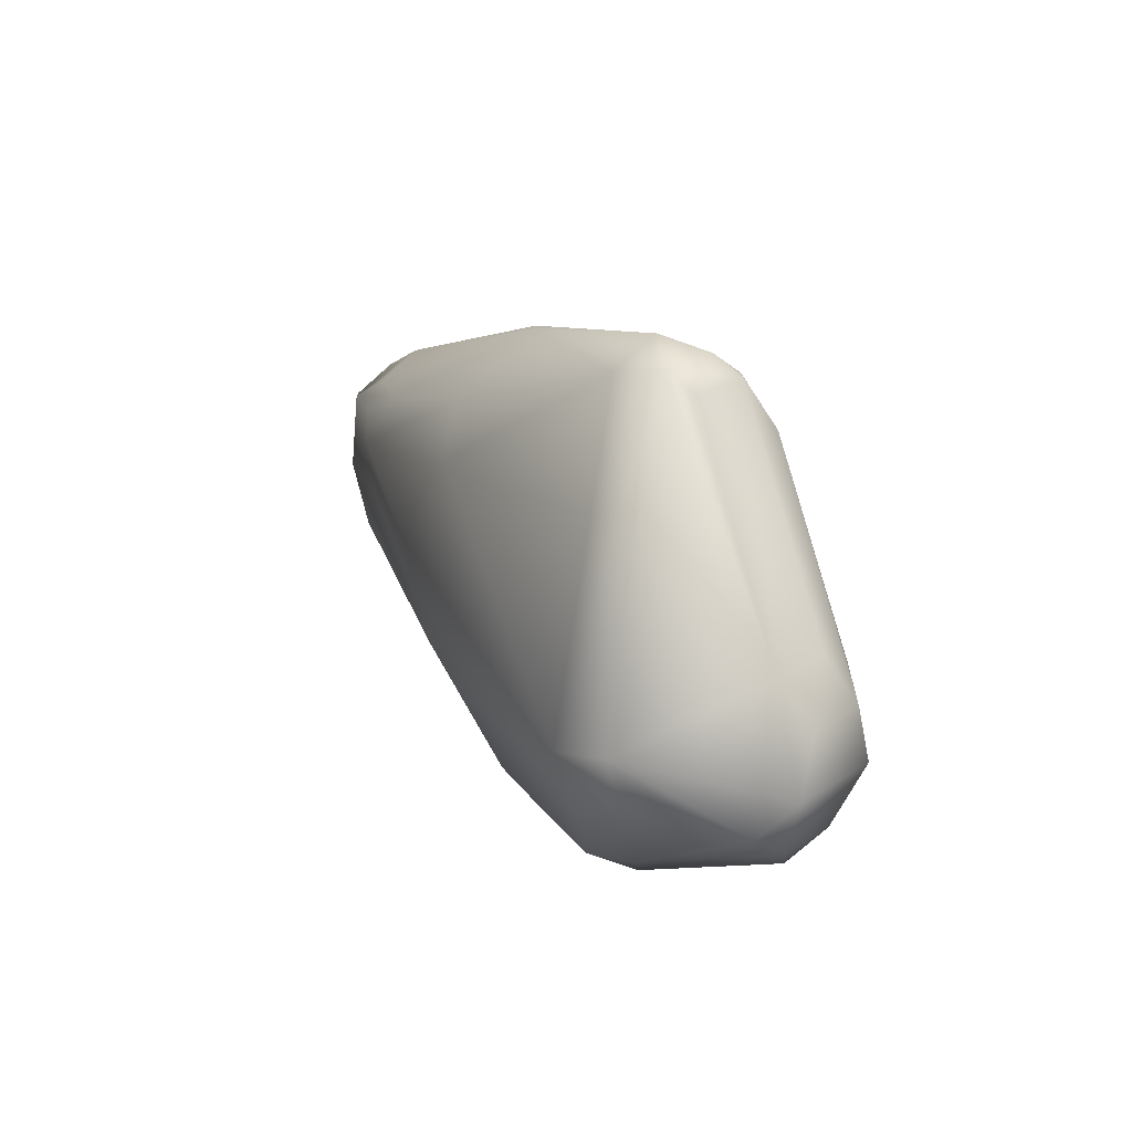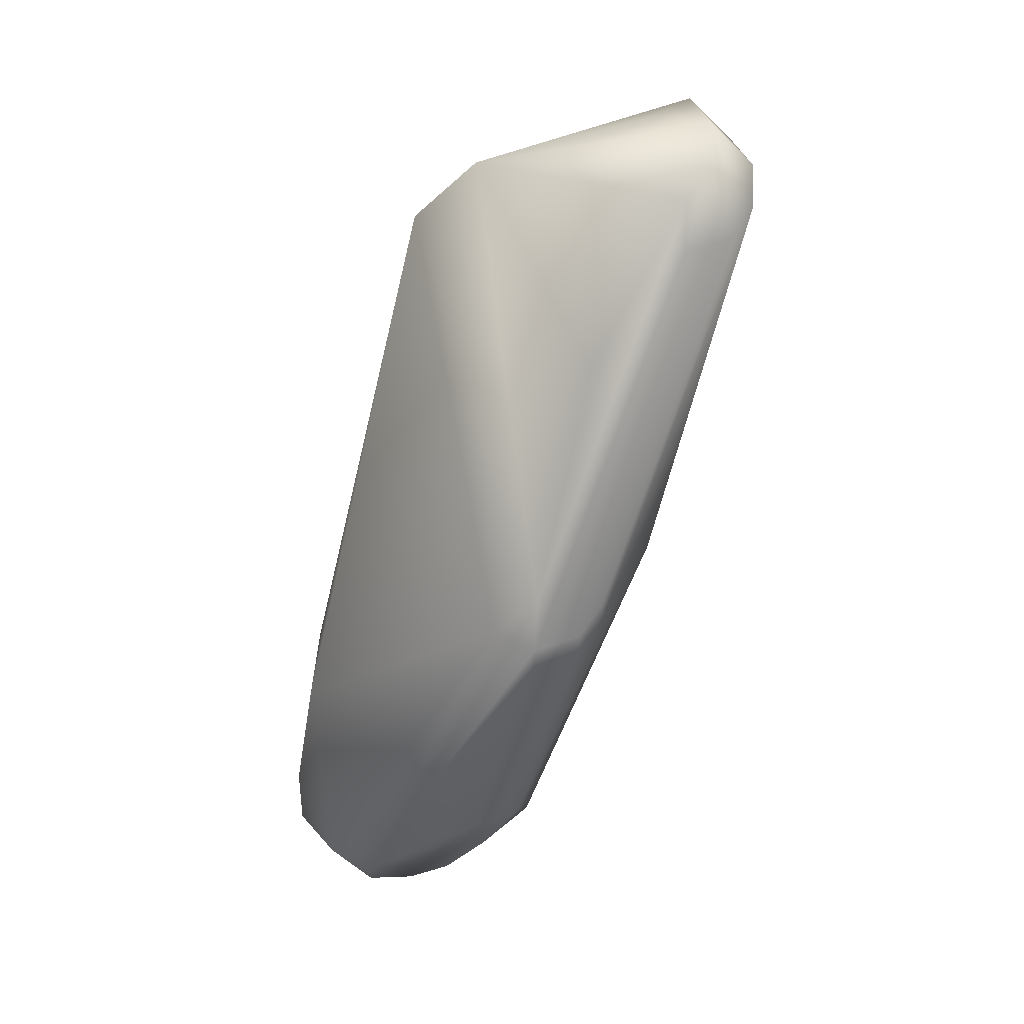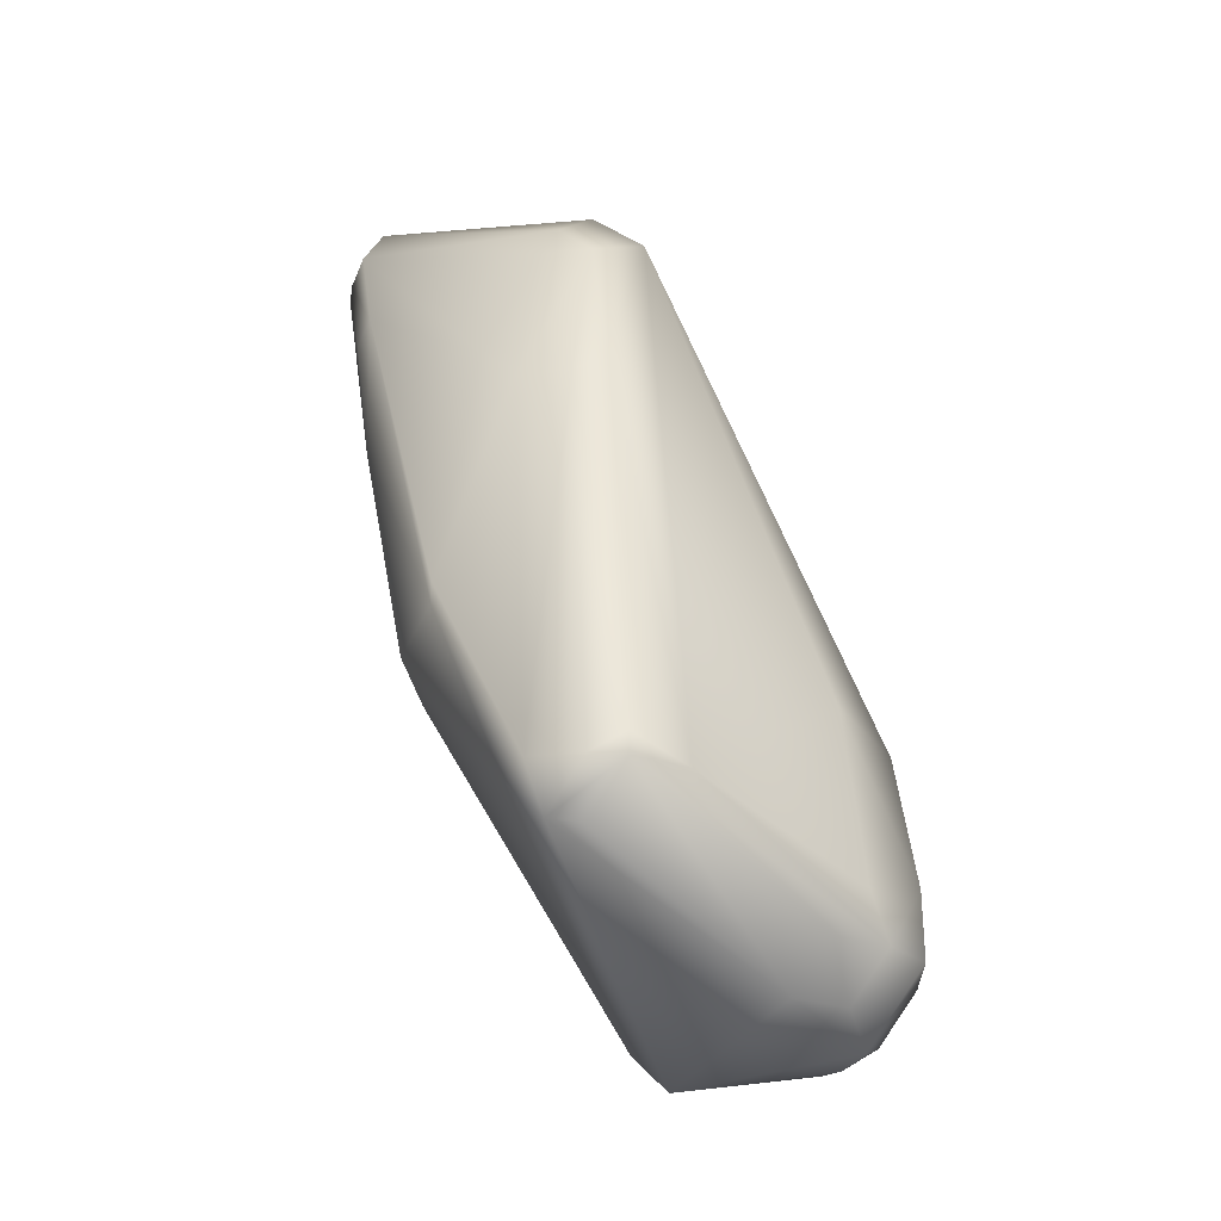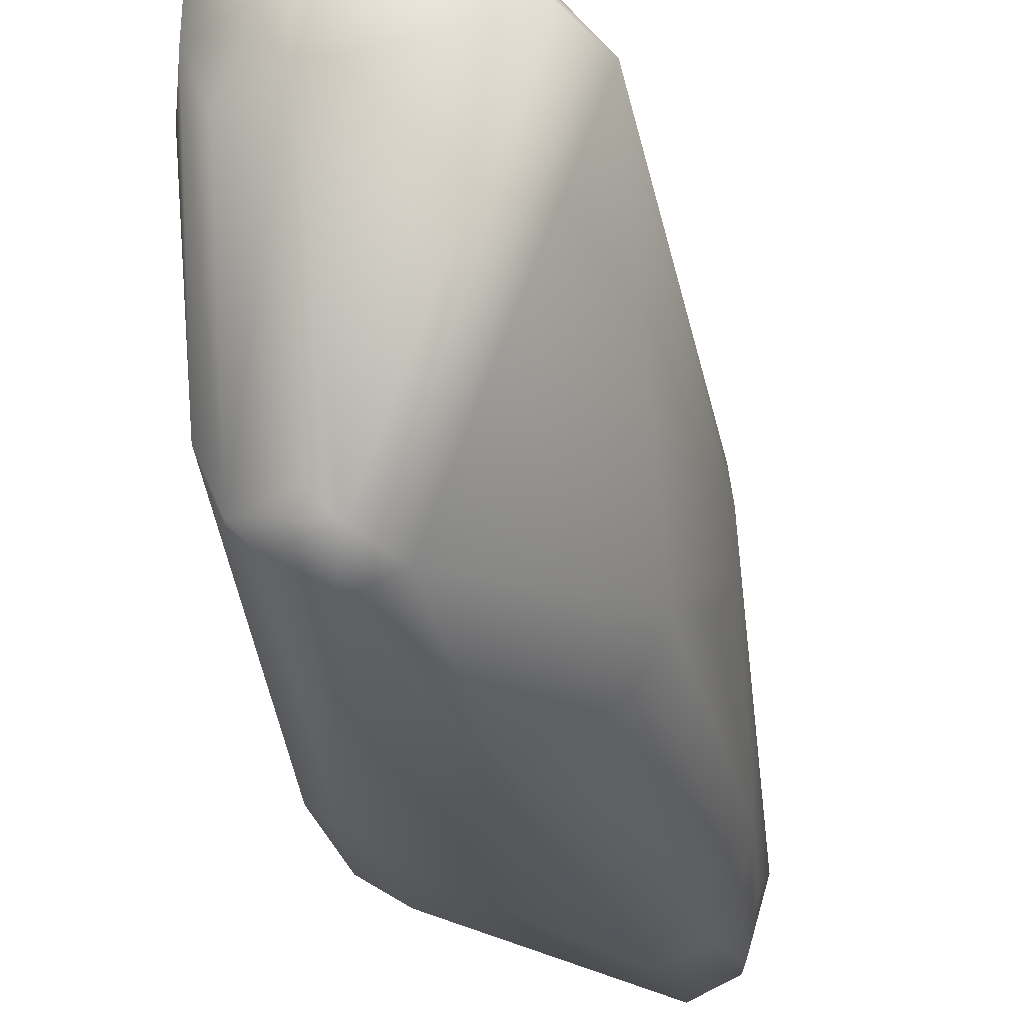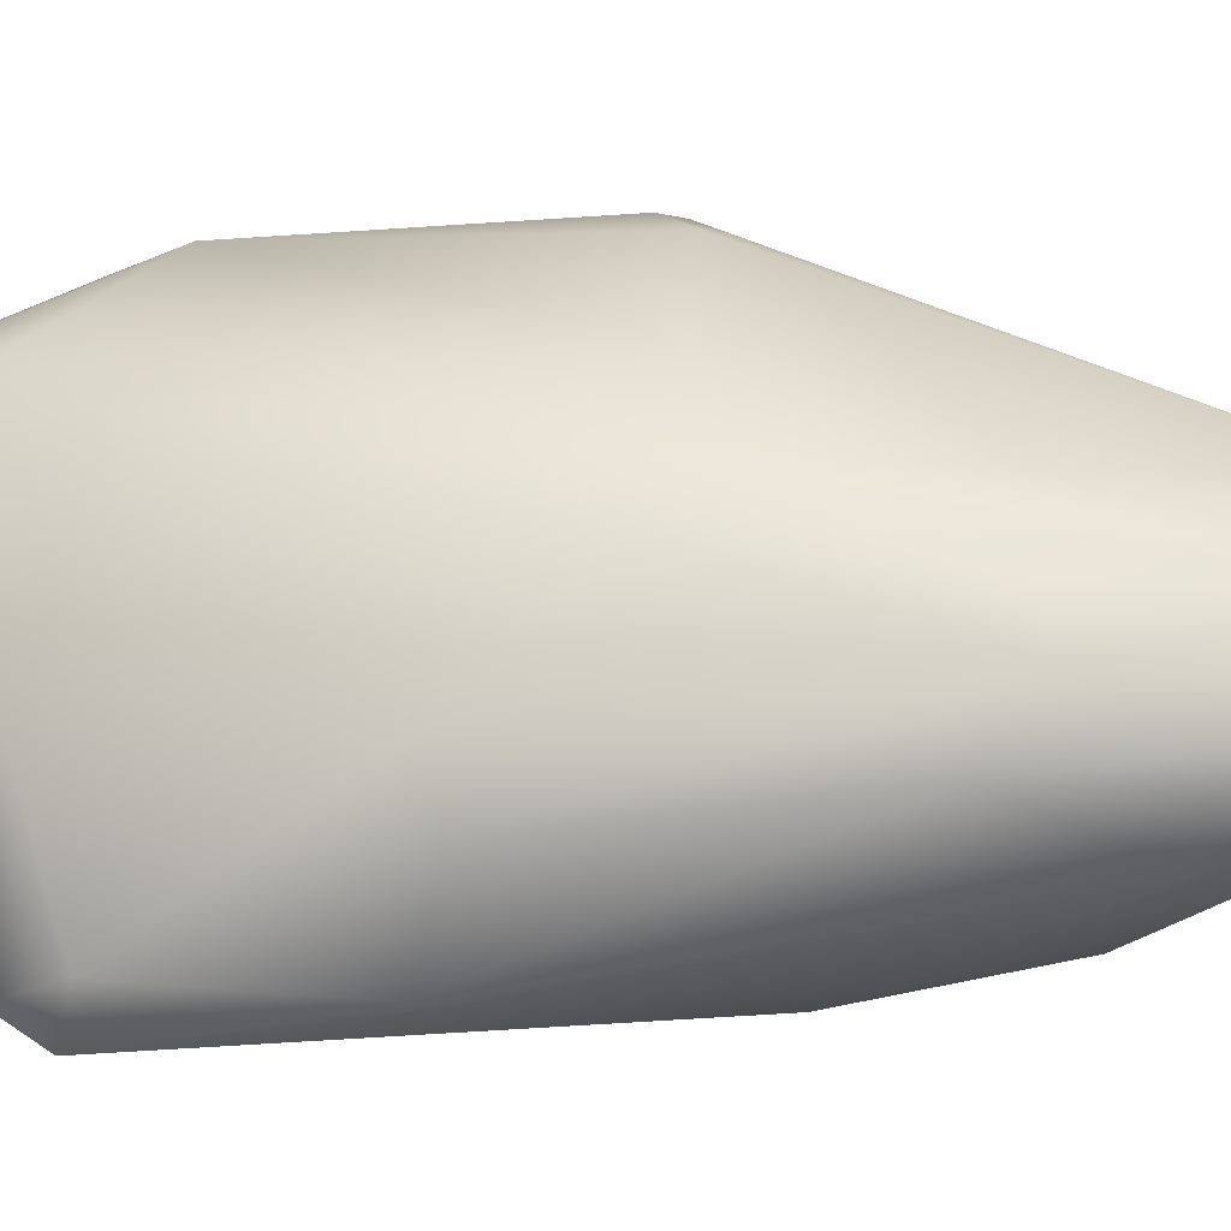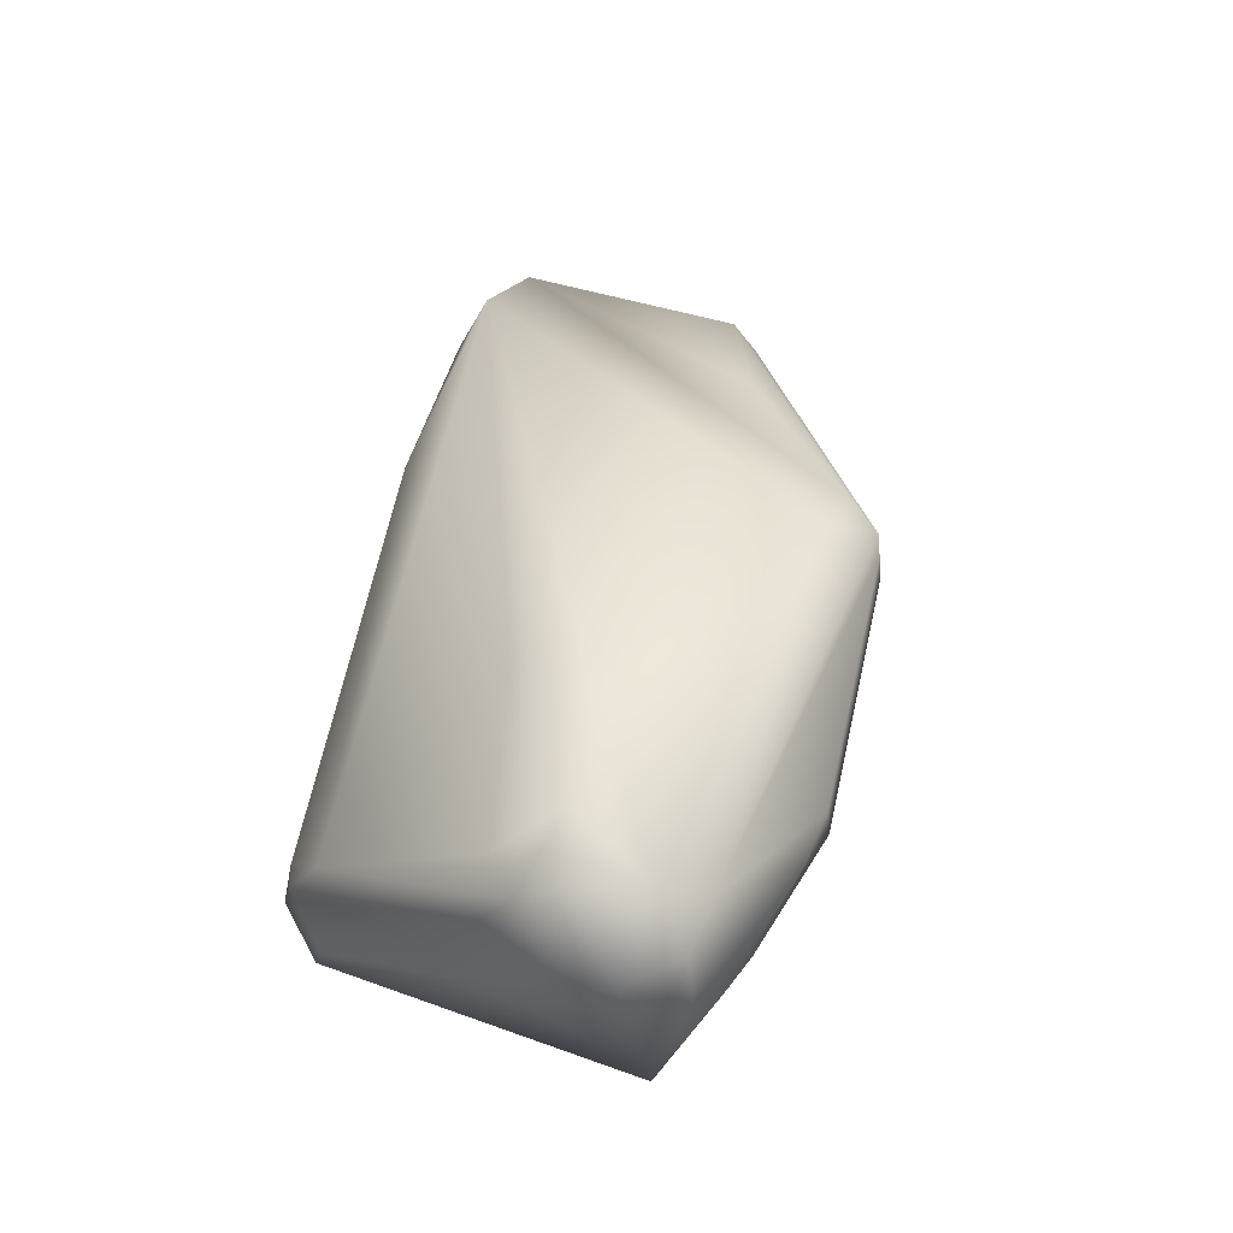
<metadata>
{"format":"obj","ext":"obj","renderer":"f3d","projection":"perspective","resolution":1024,"background":"white","views":[{"elev":-75.7,"azim":-168.8,"up":"+Y"},{"elev":37.2,"azim":4.5,"up":"+Y"},{"elev":-28.7,"azim":-139.4,"up":"+Y"},{"elev":-33.7,"azim":-5.8,"up":"+Z"},{"elev":-34.6,"azim":75.0,"up":"+Z"},{"elev":-27.6,"azim":-53.7,"up":"+Y"}]}
</metadata>
<code>
v -0.1543 -0.5527 -0.05079
v -0.1348 -0.5215 -0.05079
v -0.1348 -0.5176 -0.05079
v -0.1621 -0.5527 -0.04617
v -0.1543 -0.5605 -0.04617
v -0.1465 -0.5527 -0.04617
v -0.166 -0.5527 -0.04155
v -0.166 -0.5488 -0.04155
v -0.1582 -0.5605 -0.04155
v -0.1426 -0.4785 -0.04155
v -0.1348 -0.4707 -0.04155
v -0.1191 -0.5215 -0.04155
v -0.1074 -0.4512 -0.04155
v -0.1504 -0.4785 -0.03694
v -0.1035 -0.4746 -0.03694
v -0.09961 -0.4512 -0.03694
v -0.09961 -0.4316 -0.03694
v -0.1699 -0.5527 -0.03232
v -0.1543 -0.4746 -0.03232
v -0.1387 -0.4473 -0.03232
v -0.1152 -0.5254 -0.03232
v -0.09961 -0.4238 -0.03232
v -0.0957 -0.4551 -0.03232
v -0.0918 -0.4355 -0.03232
v -0.0918 -0.4316 -0.03232
v -0.1465 -0.4473 -0.0277
v -0.1387 -0.4395 -0.0277
v -0.0957 -0.4668 -0.0277
v -0.0918 -0.4473 -0.0277
v -0.1074 -0.5098 -0.02309
v -0.1074 -0.4238 -0.02309
v -0.1504 -0.4434 -0.01847
v -0.1387 -0.4316 -0.01847
v -0.0957 -0.4707 -0.01847
v -0.08789 -0.4355 -0.01847
v -0.08789 -0.4316 -0.01847
v -0.1035 -0.5059 -0.01385
v -0.0957 -0.4199 -0.01385
v -0.08789 -0.4277 -0.01385
v -0.1035 -0.5059 -0.004617
v -0.0957 -0.4238 -0.004617
v -0.08789 -0.4316 -0.004617
v -0.1699 -0.5684 0
v -0.1621 -0.5762 0
v -0.09961 -0.4277 0
v -0.0918 -0.4355 0
v -0.1738 -0.5605 0.004617
v -0.1699 -0.5293 0.004617
v -0.1348 -0.584 0.004617
v -0.127 -0.5762 0.004617
v -0.1035 -0.502 0.004617
v -0.09961 -0.4355 0.004617
v -0.1738 -0.5684 0.009234
v -0.166 -0.5762 0.009234
v -0.1152 -0.4551 0.01385
v -0.1074 -0.5059 0.01385
v -0.1738 -0.5684 0.01847
v -0.1738 -0.5566 0.01847
v -0.1699 -0.5332 0.01847
v -0.1621 -0.5801 0.01847
v -0.1543 -0.5801 0.02309
v -0.1504 -0.5801 0.02309
v -0.1426 -0.5762 0.02309
v -0.1348 -0.5684 0.02309
v -0.166 -0.5684 0.0277
v -0.1582 -0.5762 0.0277
v -0.1582 -0.5684 0.03232
v -0.1348 -0.5566 0.03232
v -0.127 -0.5488 0.03232
v -0.1113 -0.498 0.03232
v -0.1113 -0.4941 0.03232
v -0.1348 -0.5488 0.03694
v -0.1309 -0.498 0.03694
v -0.123 -0.4902 0.03694
v -0.1152 -0.502 0.03694
v -0.1152 -0.498 0.03694
v -0.123 -0.502 0.04155
v -0.123 -0.498 0.04155
f 44 5 49
f 42 40 35
f 40 42 51
f 59 73 32
f 48 18 47
f 18 48 32
f 48 59 32
f 9 5 44
f 5 4 1
f 10 3 1
f 19 18 32
f 19 8 18
f 29 24 35
f 65 73 59
f 74 73 78
f 6 12 21
f 6 5 1
f 3 2 1
f 13 2 3
f 63 62 49
f 60 44 49
f 41 33 45
f 41 38 33
f 18 53 47
f 65 58 57
f 58 65 59
f 58 48 47
f 48 58 59
f 67 65 66
f 74 55 33
f 55 74 45
f 33 55 45
f 4 7 8
f 8 7 18
f 28 29 35
f 12 28 21
f 50 40 51
f 50 37 40
f 37 50 21
f 50 6 21
f 62 61 49
f 61 60 49
f 61 62 66
f 60 61 66
f 38 31 33
f 60 54 44
f 13 11 17
f 11 20 17
f 20 11 10
f 11 3 10
f 11 13 3
f 22 27 33
f 15 16 24
f 23 15 24
f 28 15 23
f 15 28 12
f 30 37 21
f 28 30 21
f 30 28 37
f 34 28 35
f 28 34 37
f 67 77 78
f 72 77 67
f 72 68 69
f 42 70 51
f 64 50 69
f 36 25 39
f 26 27 20
f 26 14 19
f 26 19 32
f 70 56 51
f 56 70 69
f 56 50 51
f 50 56 69
f 70 75 69
f 71 70 42
f 74 33 32
f 73 74 32
f 74 52 45
f 52 74 78
f 6 2 12
f 2 6 1
f 60 65 57
f 65 60 66
f 52 41 45
f 41 46 42
f 46 41 52
f 39 41 42
f 41 39 38
f 53 58 47
f 58 53 57
f 65 67 73
f 73 67 78
f 4 14 1
f 14 10 1
f 14 4 8
f 19 14 8
f 7 9 44
f 43 7 44
f 7 53 18
f 53 7 43
f 9 7 5
f 7 4 5
f 28 23 24
f 29 28 24
f 6 50 5
f 5 50 49
f 31 22 33
f 22 31 38
f 36 39 42
f 36 42 35
f 53 54 57
f 54 60 57
f 54 43 44
f 54 53 43
f 20 27 17
f 27 22 17
f 2 15 12
f 16 15 13
f 15 2 13
f 37 34 40
f 40 34 35
f 68 72 67
f 68 62 63
f 62 68 66
f 68 67 66
f 64 68 63
f 68 64 69
f 50 64 49
f 64 63 49
f 25 36 35
f 24 25 35
f 39 25 38
f 25 22 38
f 25 13 17
f 25 16 13
f 16 25 24
f 22 25 17
f 33 26 32
f 27 26 33
f 14 26 10
f 26 20 10
f 75 77 72
f 75 72 69
f 76 52 78
f 76 46 52
f 75 76 77
f 77 76 78
f 46 71 42
f 76 71 46
f 71 76 75
f 71 75 70

</code>
